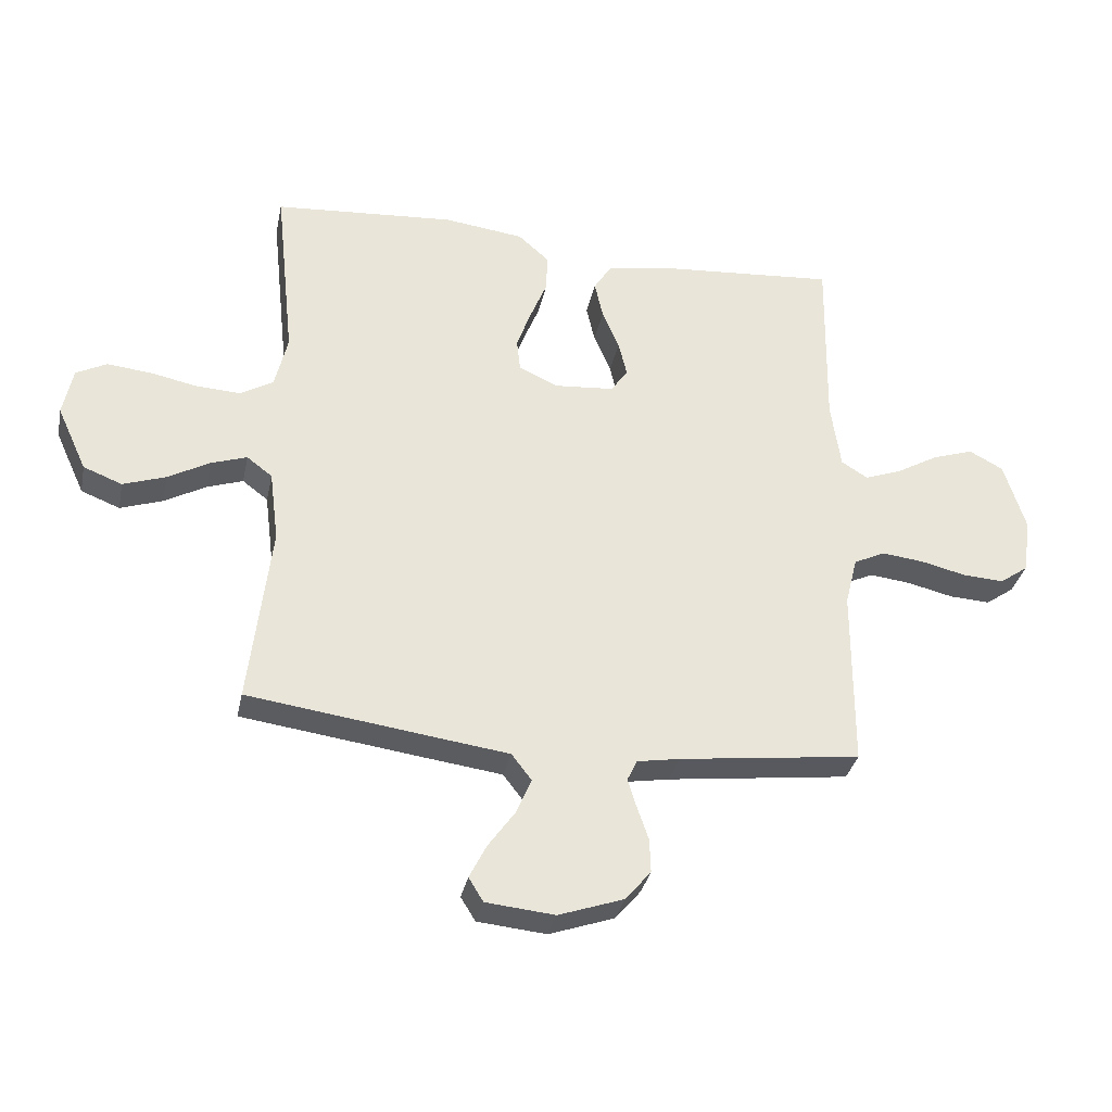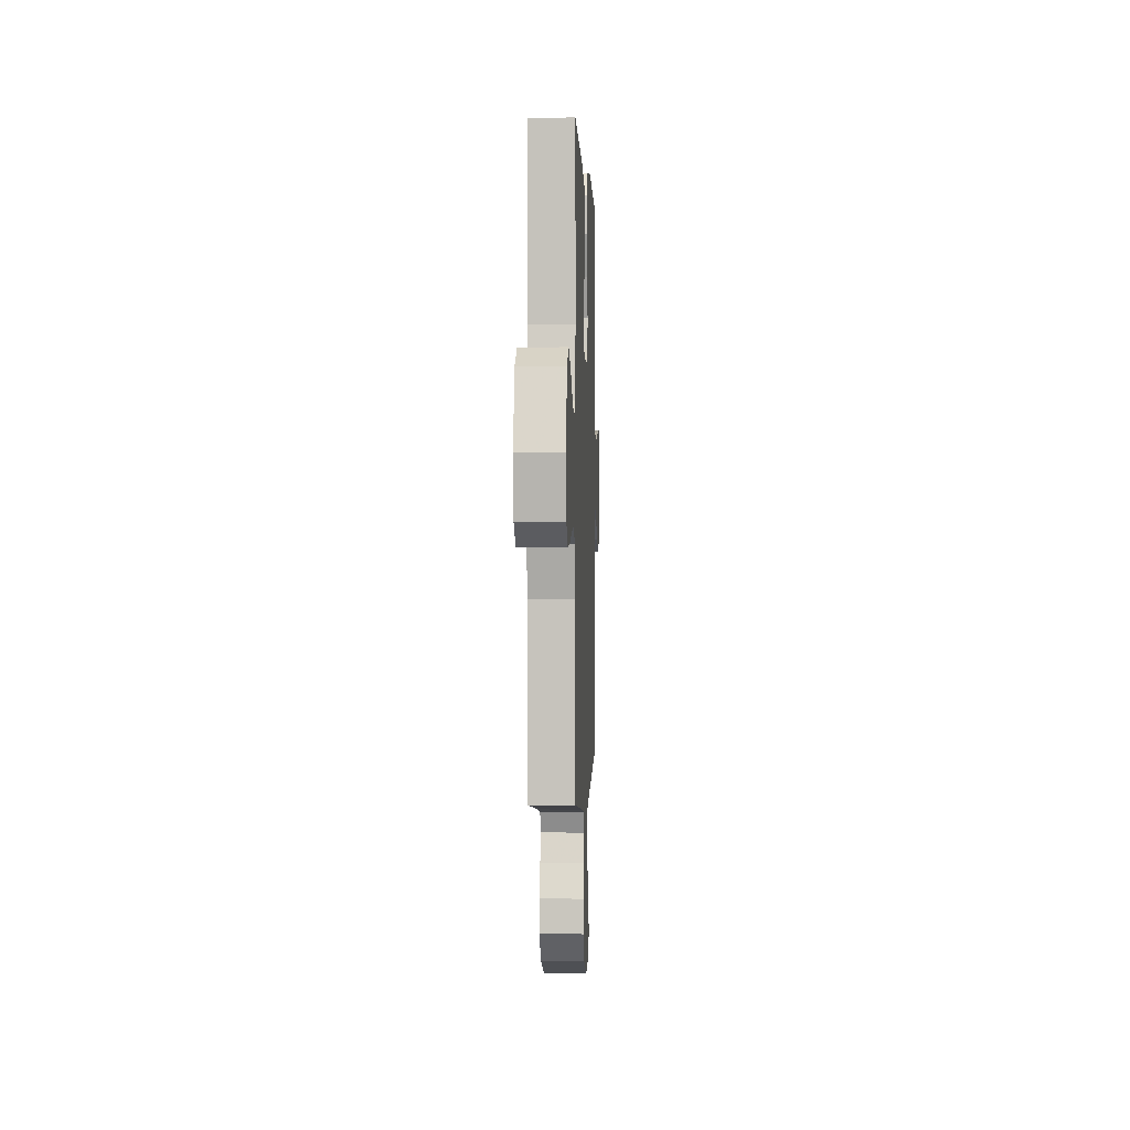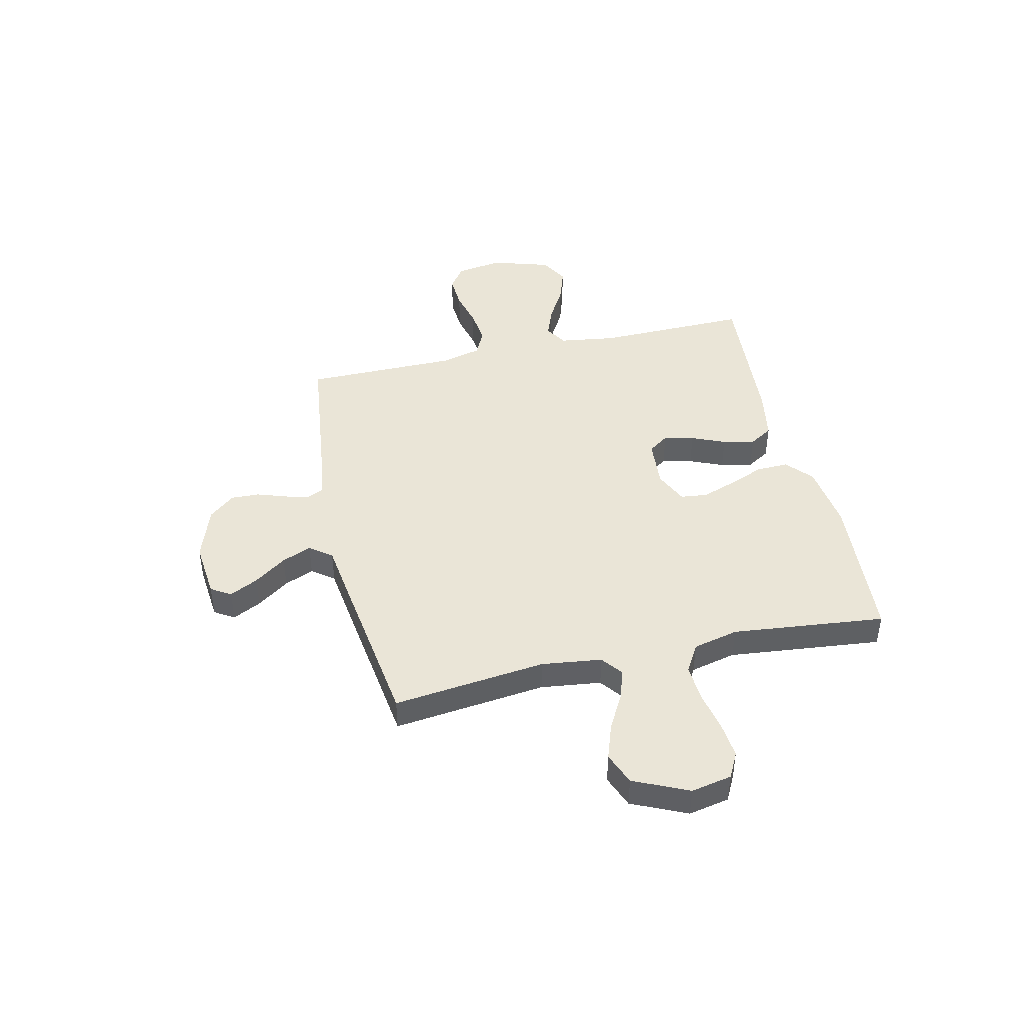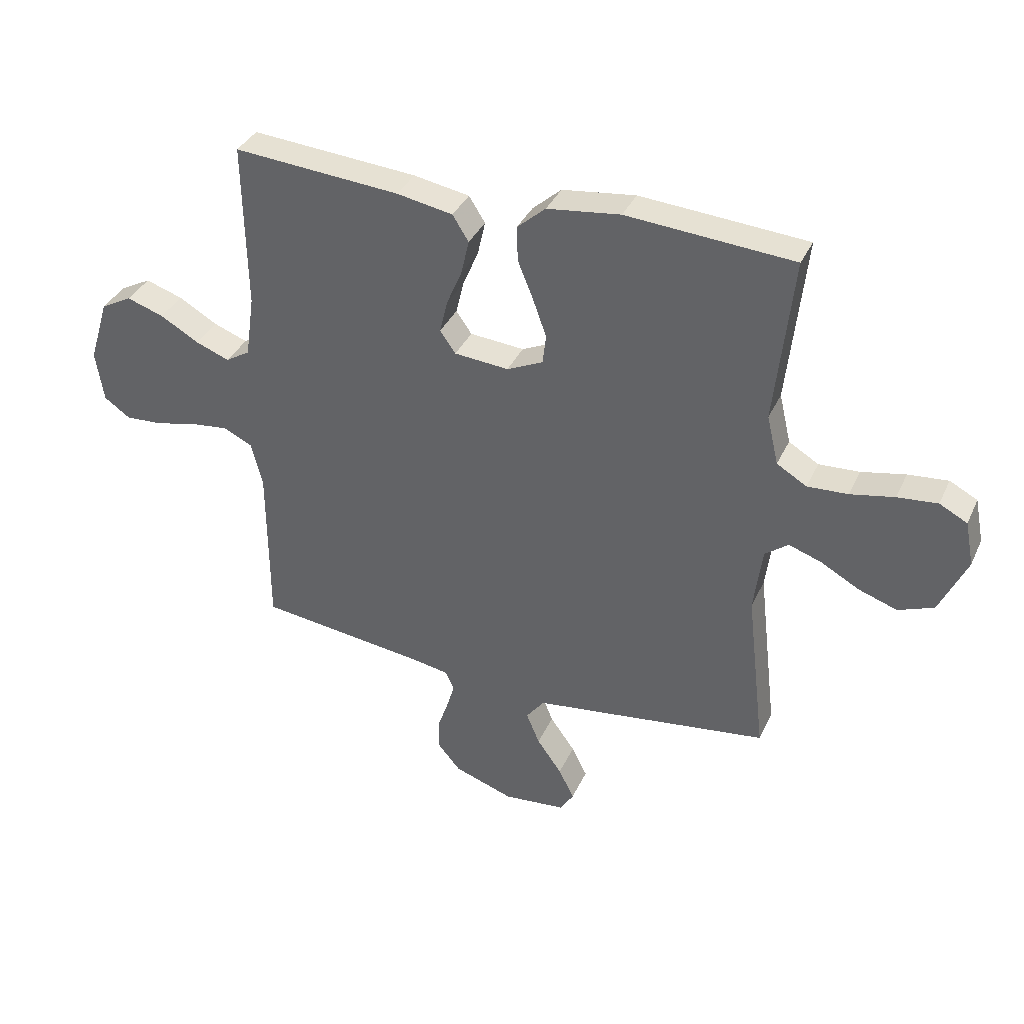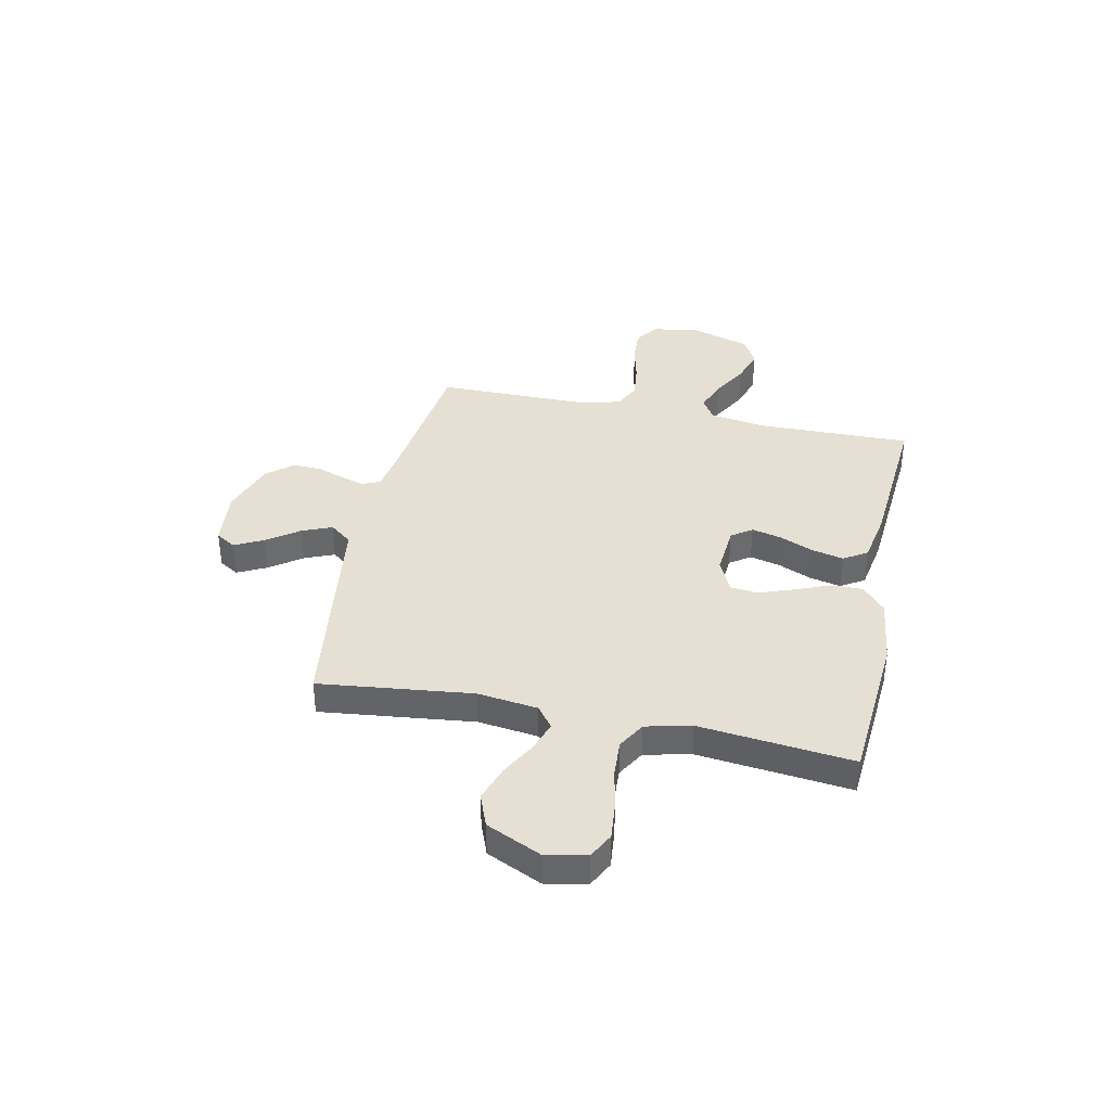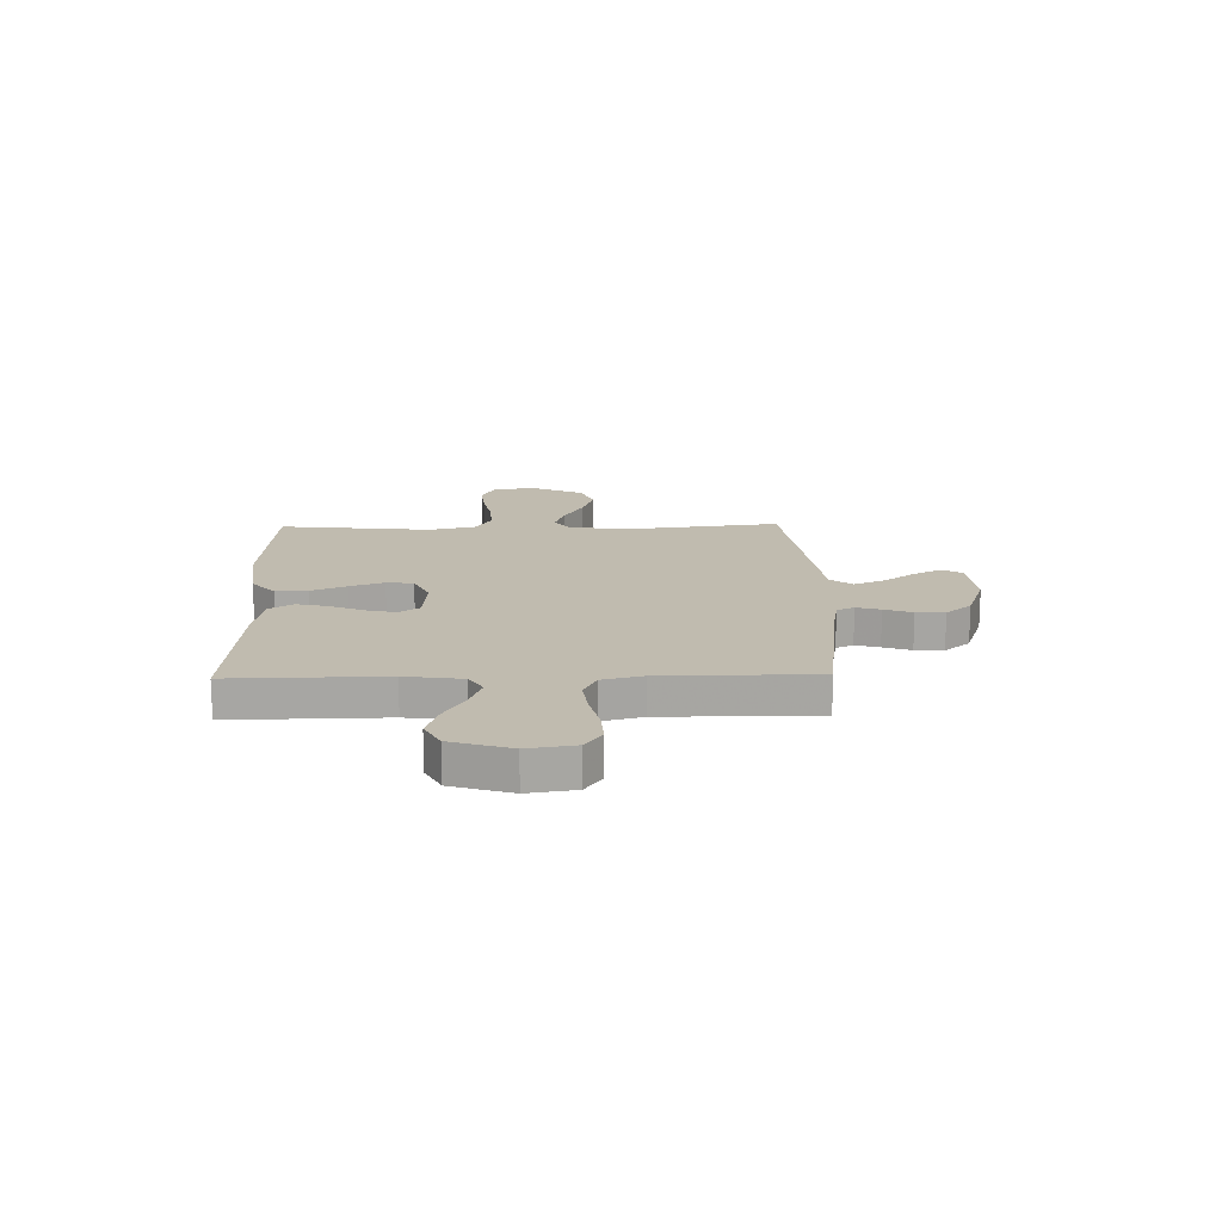
<metadata>
{"format":"obj","ext":"obj","renderer":"f3d","projection":"perspective","resolution":1024,"background":"white","views":[{"elev":-33.3,"azim":-11.6,"up":"+Z"},{"elev":0.3,"azim":92.3,"up":"+Z"},{"elev":44.1,"azim":-102.9,"up":"+Y"},{"elev":36.3,"azim":-157.4,"up":"+Z"},{"elev":38.2,"azim":-78.1,"up":"+Y"},{"elev":16.2,"azim":88.7,"up":"+Y"}]}
</metadata>
<code>
v -0.5 0.07 0.5
v -0.2 0.07 0.522
v -0.068 0.07 0.505
v -0.017 0.07 0.46
v -0.019 0.07 0.397
v -0.047 0.07 0.328
v -0.071 0.07 0.261
v -0.065 0.07 0.208
v 0 0.07 0.178
v 0.098 0.07 0.186
v 0.126 0.07 0.226
v 0.112 0.07 0.285
v 0.084 0.07 0.351
v 0.07 0.07 0.413
v 0.099 0.07 0.459
v 0.2 0.07 0.477
v 0.5 0.07 0.5
v 0.495 0.07 0.2
v 0.511 0.07 0.088
v 0.555 0.07 0.061
v 0.616 0.07 0.084
v 0.686 0.07 0.124
v 0.753 0.07 0.146
v 0.809 0.07 0.116
v 0.845 0.07 0
v 0.831 0.07 -0.092
v 0.784 0.07 -0.125
v 0.717 0.07 -0.121
v 0.642 0.07 -0.103
v 0.573 0.07 -0.095
v 0.521 0.07 -0.12
v 0.501 0.07 -0.2
v 0.5 0.07 -0.5
v 0.2 0.07 -0.537
v 0.13 0.07 -0.549
v 0.114 0.07 -0.583
v 0.128 0.07 -0.63
v 0.147 0.07 -0.685
v 0.149 0.07 -0.741
v 0.107 0.07 -0.791
v 0 0.07 -0.828
v -0.113 0.07 -0.817
v -0.137 0.07 -0.778
v -0.109 0.07 -0.722
v -0.064 0.07 -0.659
v -0.04 0.07 -0.601
v -0.073 0.07 -0.558
v -0.2 0.07 -0.541
v -0.5 0.07 -0.5
v -0.465 0.07 -0.2
v -0.48 0.07 -0.082
v -0.522 0.07 -0.05
v -0.581 0.07 -0.07
v -0.65 0.07 -0.108
v -0.72 0.07 -0.132
v -0.784 0.07 -0.107
v -0.833 0.07 0
v -0.817 0.07 0.08
v -0.767 0.07 0.106
v -0.695 0.07 0.099
v -0.616 0.07 0.083
v -0.543 0.07 0.079
v -0.489 0.07 0.111
v -0.468 0.07 0.2
v -0.5 0 0.5
v -0.2 0 0.522
v -0.068 0 0.505
v -0.017 0 0.46
v -0.019 0 0.397
v -0.047 0 0.328
v -0.071 0 0.261
v -0.065 0 0.208
v 0 0 0.178
v 0.098 0 0.186
v 0.126 0 0.226
v 0.112 0 0.285
v 0.084 0 0.351
v 0.07 0 0.413
v 0.099 0 0.459
v 0.2 0 0.477
v 0.5 0 0.5
v 0.495 0 0.2
v 0.511 0 0.088
v 0.555 0 0.061
v 0.616 0 0.084
v 0.686 0 0.124
v 0.753 0 0.146
v 0.809 0 0.116
v 0.845 0 0
v 0.831 0 -0.092
v 0.784 0 -0.125
v 0.717 0 -0.121
v 0.642 0 -0.103
v 0.573 0 -0.095
v 0.521 0 -0.12
v 0.501 0 -0.2
v 0.5 0 -0.5
v 0.2 0 -0.537
v 0.13 0 -0.549
v 0.114 0 -0.583
v 0.128 0 -0.63
v 0.147 0 -0.685
v 0.149 0 -0.741
v 0.107 0 -0.791
v 0 0 -0.828
v -0.113 0 -0.817
v -0.137 0 -0.778
v -0.109 0 -0.722
v -0.064 0 -0.659
v -0.04 0 -0.601
v -0.073 0 -0.558
v -0.2 0 -0.541
v -0.5 0 -0.5
v -0.465 0 -0.2
v -0.48 0 -0.082
v -0.522 0 -0.05
v -0.581 0 -0.07
v -0.65 0 -0.108
v -0.72 0 -0.132
v -0.784 0 -0.107
v -0.833 0 0
v -0.817 0 0.08
v -0.767 0 0.106
v -0.695 0 0.099
v -0.616 0 0.083
v -0.543 0 0.079
v -0.489 0 0.111
v -0.468 0 0.2
f 58 59 60 61
f 58 61 62
f 57 58 62
f 56 57 62
f 53 54 55 56
f 52 53 56 62
f 51 52 62 63
f 47 48 49 50
f 47 50 51 63
f 42 43 44 45
f 42 45 46
f 41 42 46
f 40 41 46
f 37 38 39 40
f 36 37 40 46
f 35 36 46 47
f 32 33 34
f 31 32 34 35
f 26 27 28 29
f 26 29 30
f 25 26 30
f 24 25 30
f 21 22 23 24
f 20 21 24 30
f 19 20 30 31
f 15 16 17 18
f 12 13 14 15
f 11 12 15 18
f 10 11 18 19
f 3 4 5 6
f 3 6 7
f 64 1 2 3
f 64 3 7
f 63 64 7 8
f 47 63 8 9
f 19 31 35 47
f 9 10 19 47
f 125 124 123 122
f 126 125 122
f 126 122 121
f 126 121 120
f 120 119 118 117
f 126 120 117 116
f 127 126 116 115
f 114 113 112 111
f 127 115 114 111
f 109 108 107 106
f 110 109 106
f 110 106 105
f 110 105 104
f 104 103 102 101
f 110 104 101 100
f 111 110 100 99
f 98 97 96
f 99 98 96 95
f 93 92 91 90
f 94 93 90
f 94 90 89
f 94 89 88
f 88 87 86 85
f 94 88 85 84
f 95 94 84 83
f 82 81 80 79
f 79 78 77 76
f 82 79 76 75
f 83 82 75 74
f 70 69 68 67
f 71 70 67
f 67 66 65 128
f 71 67 128
f 72 71 128 127
f 73 72 127 111
f 111 99 95 83
f 111 83 74 73
f 1 65 66 2
f 2 66 67 3
f 3 67 68 4
f 4 68 69 5
f 5 69 70 6
f 6 70 71 7
f 7 71 72 8
f 8 72 73 9
f 9 73 74 10
f 10 74 75 11
f 11 75 76 12
f 12 76 77 13
f 13 77 78 14
f 14 78 79 15
f 15 79 80 16
f 16 80 81 17
f 17 81 82 18
f 18 82 83 19
f 19 83 84 20
f 20 84 85 21
f 21 85 86 22
f 22 86 87 23
f 23 87 88 24
f 24 88 89 25
f 25 89 90 26
f 26 90 91 27
f 27 91 92 28
f 28 92 93 29
f 29 93 94 30
f 30 94 95 31
f 31 95 96 32
f 32 96 97 33
f 33 97 98 34
f 34 98 99 35
f 35 99 100 36
f 36 100 101 37
f 37 101 102 38
f 38 102 103 39
f 39 103 104 40
f 40 104 105 41
f 41 105 106 42
f 42 106 107 43
f 43 107 108 44
f 44 108 109 45
f 45 109 110 46
f 46 110 111 47
f 47 111 112 48
f 48 112 113 49
f 49 113 114 50
f 50 114 115 51
f 51 115 116 52
f 52 116 117 53
f 53 117 118 54
f 54 118 119 55
f 55 119 120 56
f 56 120 121 57
f 57 121 122 58
f 58 122 123 59
f 59 123 124 60
f 60 124 125 61
f 61 125 126 62
f 62 126 127 63
f 63 127 128 64
f 64 128 65 1

</code>
